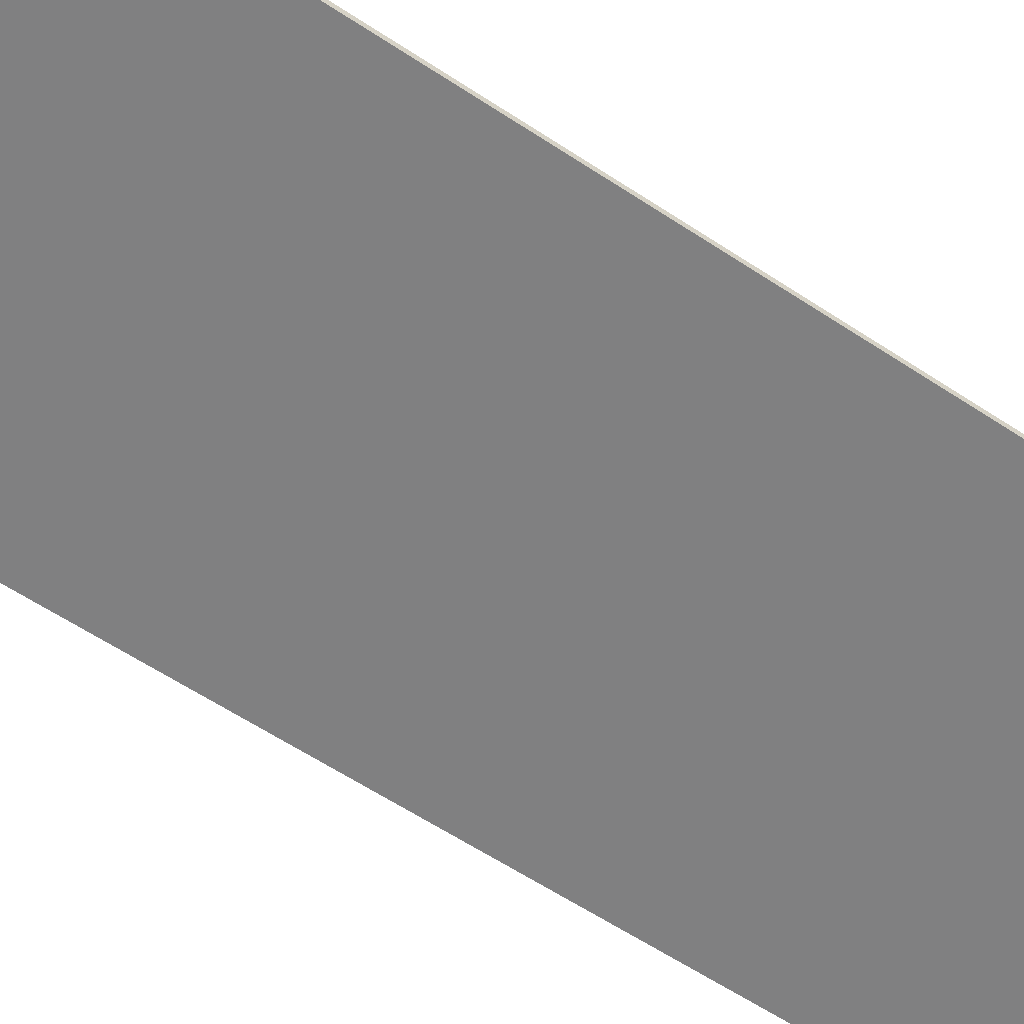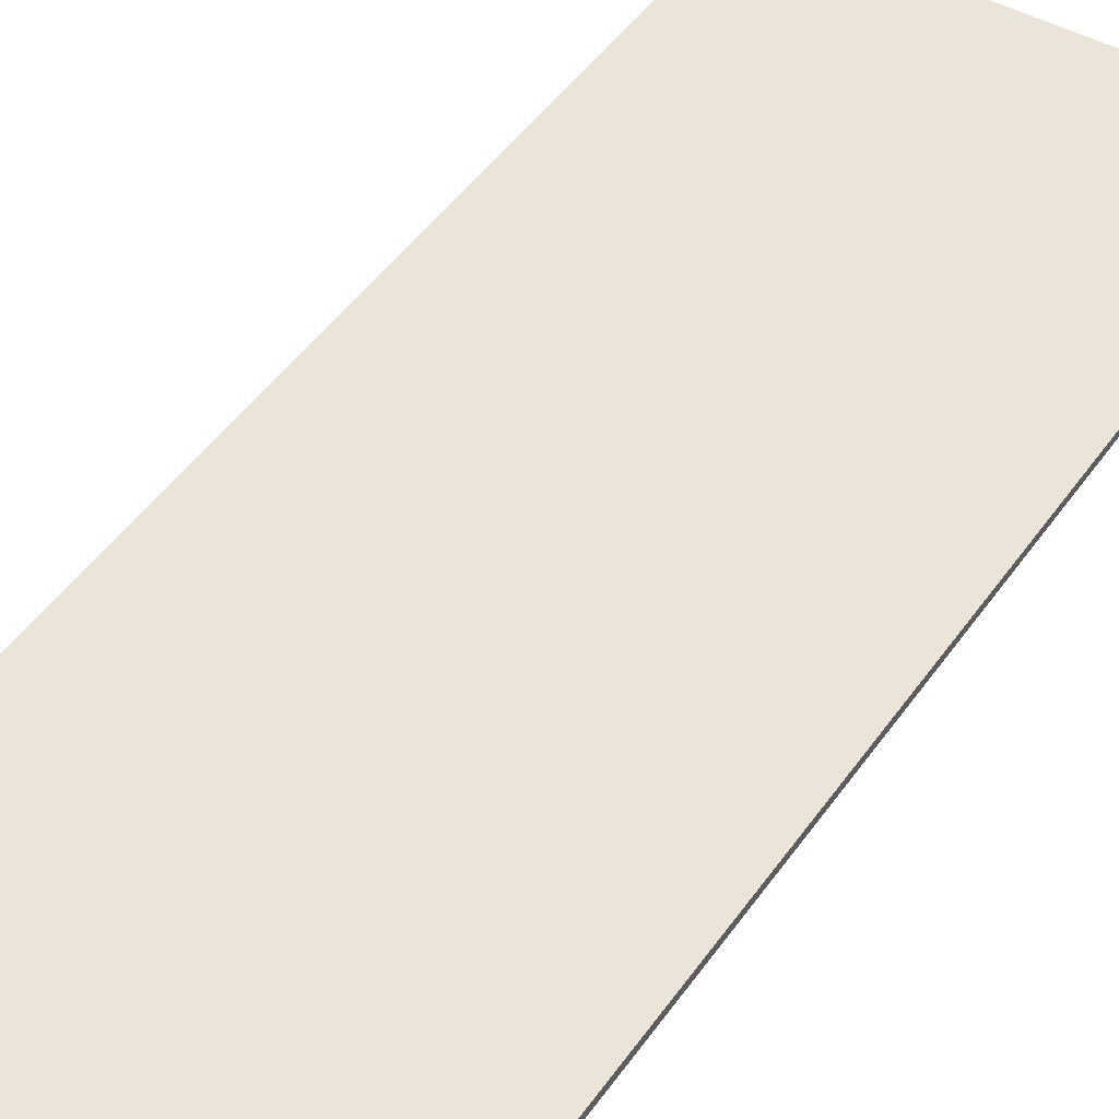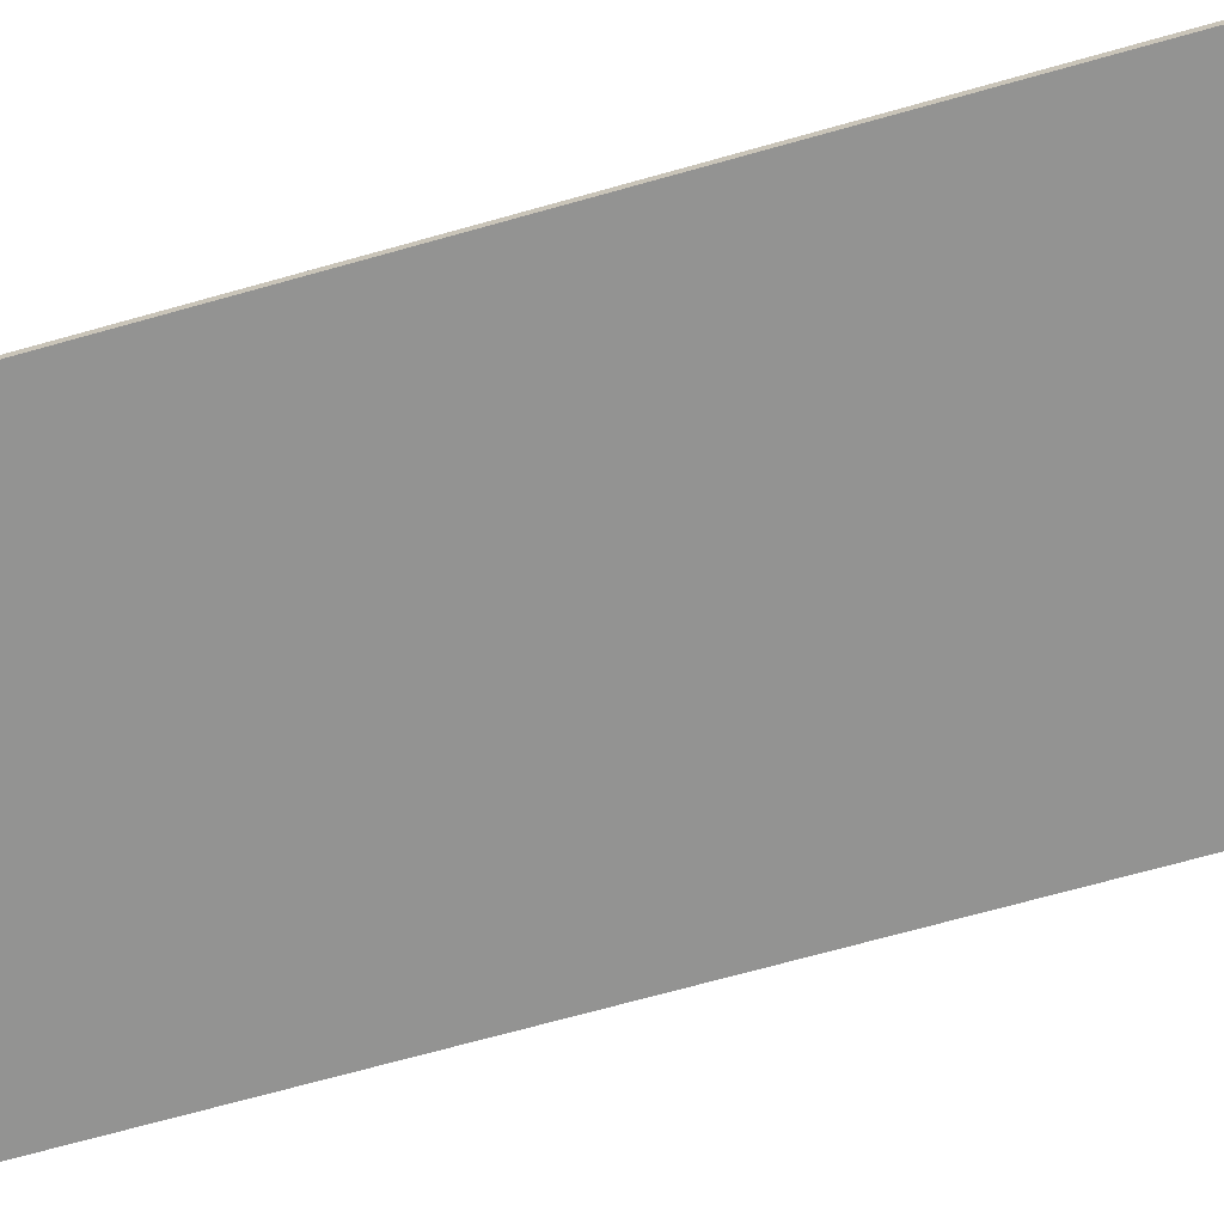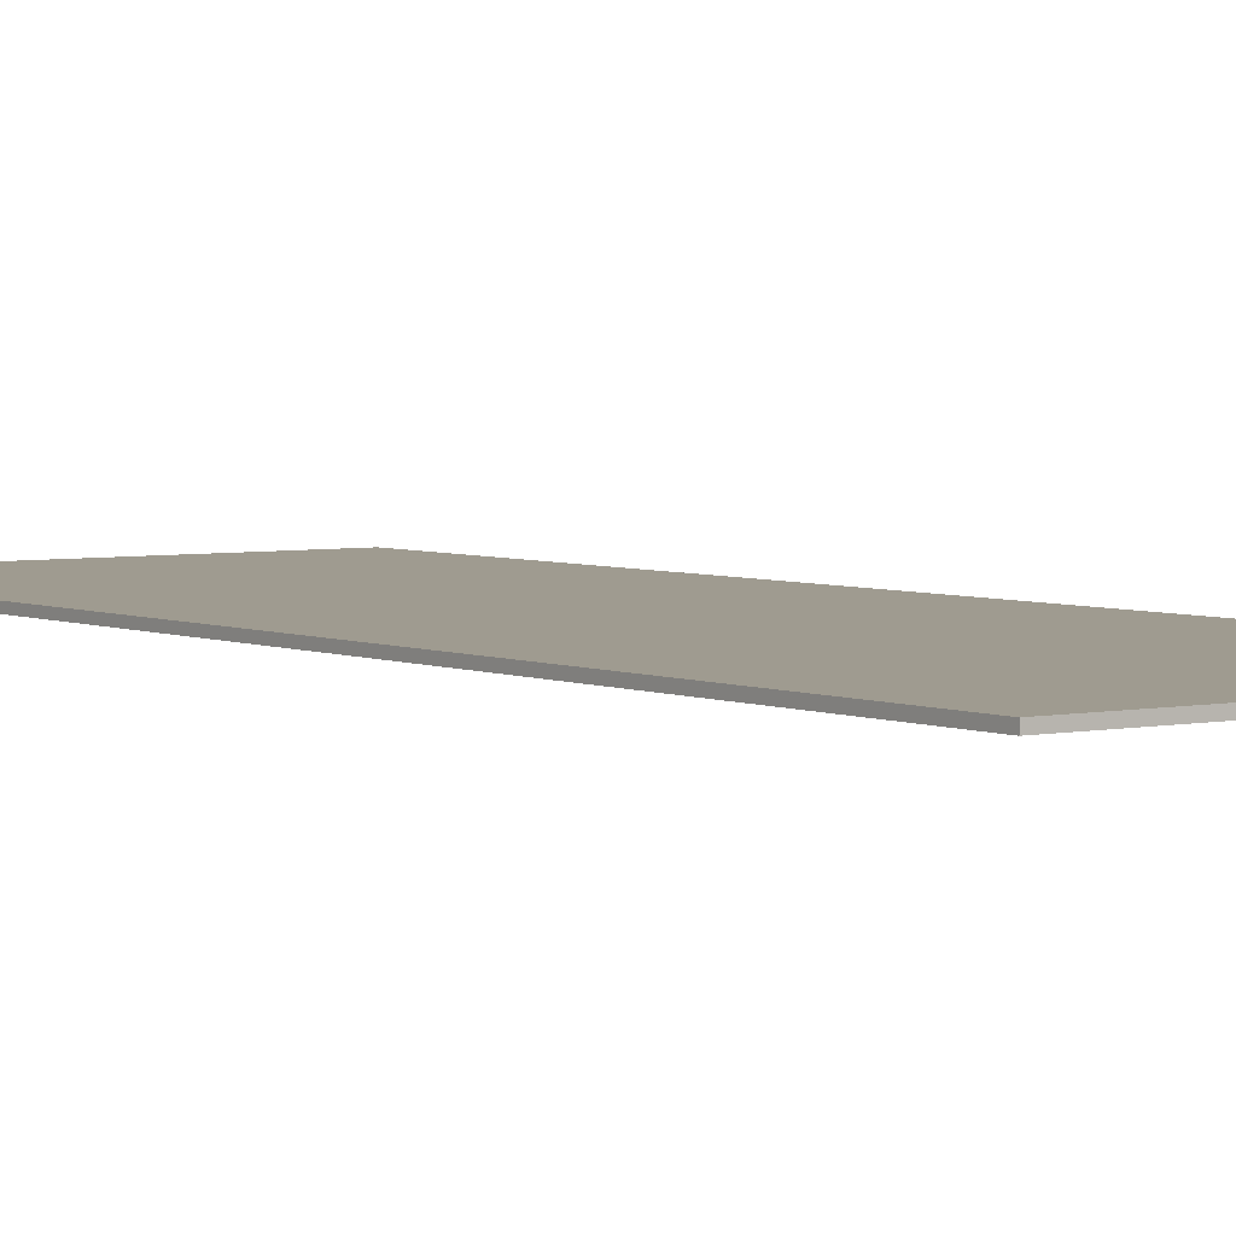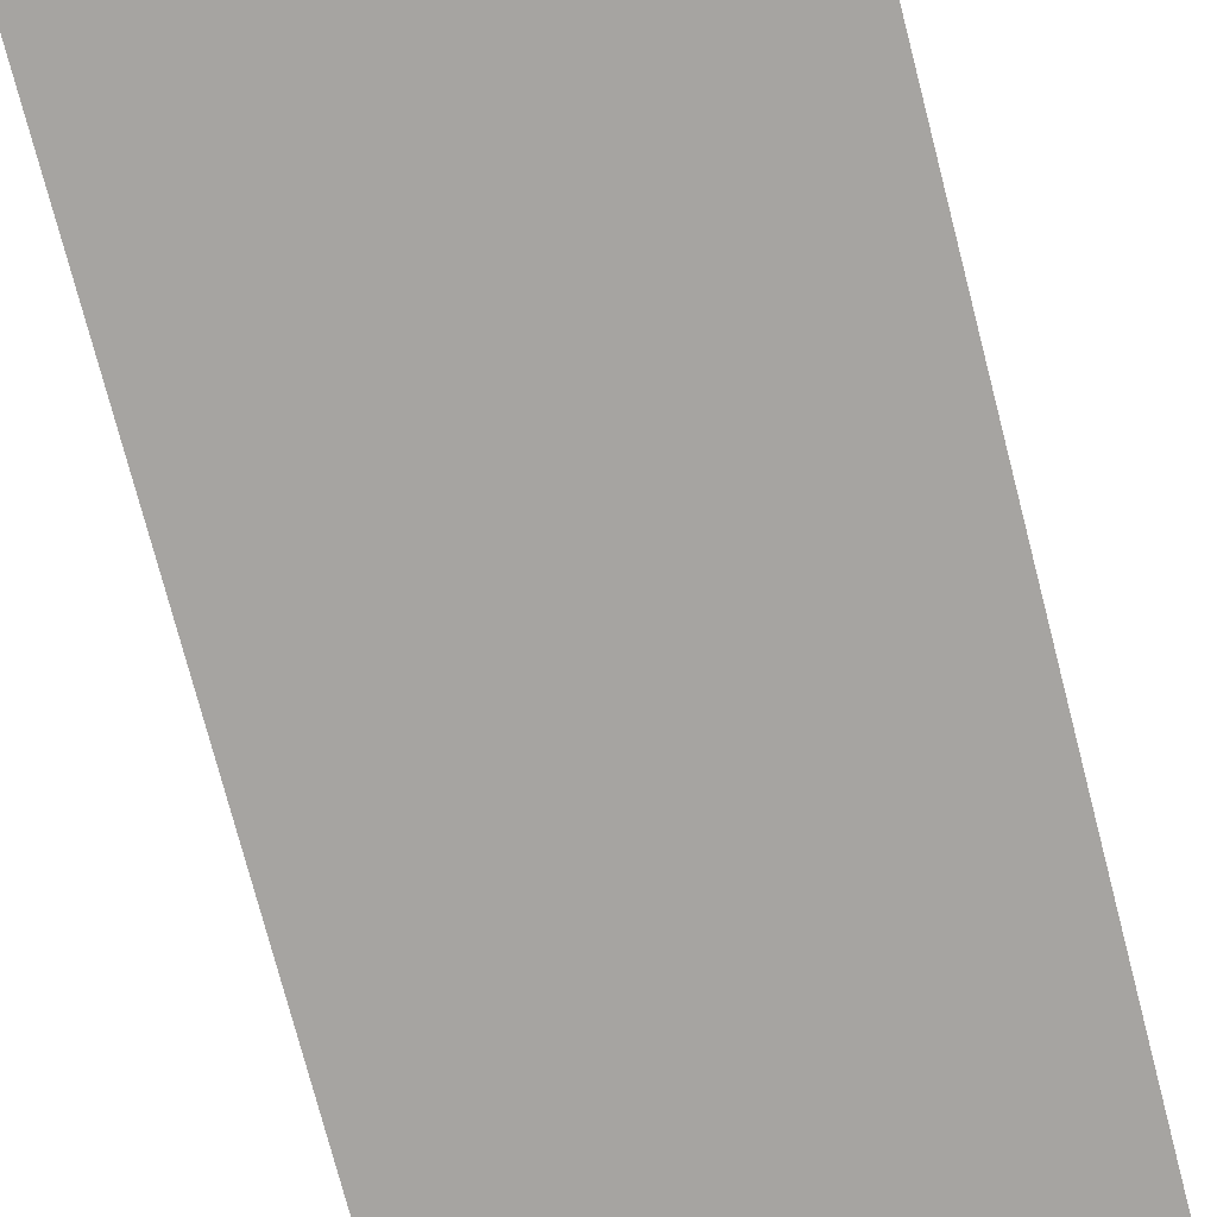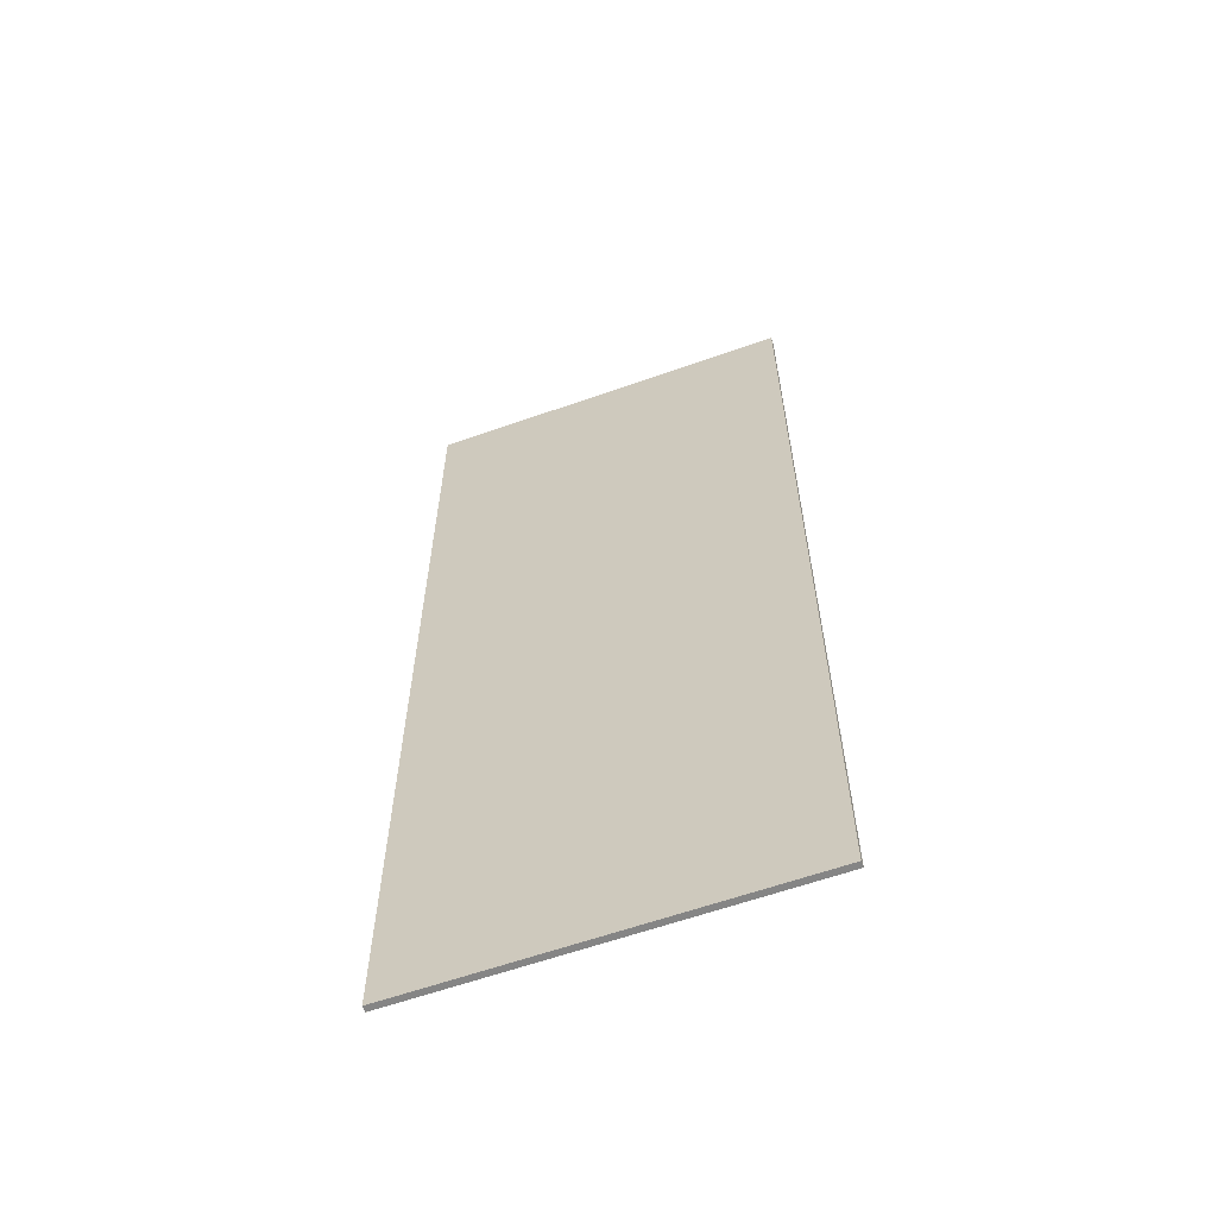
<metadata>
{"format":"obj","ext":"obj","renderer":"f3d","projection":"perspective","resolution":1024,"background":"white","views":[{"elev":-60.1,"azim":55.8,"up":"+Y"},{"elev":45.4,"azim":32.4,"up":"+Y"},{"elev":-66.7,"azim":106.0,"up":"+Y"},{"elev":4.0,"azim":-35.3,"up":"+Y"},{"elev":-73.5,"azim":14.4,"up":"+Y"},{"elev":-61.7,"azim":19.7,"up":"+Z"}]}
</metadata>
<code>
o MeshDoorwayDoor_3_0_GeomSubset_1
v -0.000133 0.01734 -1.045
v -0.000133 0.01734 0.9839
v -0.9143 0.01734 0.9839
v -0.9143 0.01734 -1.045
v -0.000133 0.01734 0.5458
v -0.9143 0.01734 0.5458
v -0.000133 0.01734 0.1626
v -0.9143 0.01734 0.1626
v -0.000133 0.01734 -0.2209
v -0.9143 0.01734 -0.2209
v -0.000133 0.01734 -0.6028
v -0.9143 0.01734 -0.6028
v -0.825 0.01734 -0.9761
v -0.08943 0.01734 -0.9761
v -0.825 0.01734 -0.6147
v -0.08943 0.01734 -0.6147
v -0.825 0.01734 0.5562
v -0.08943 0.01734 0.5562
v -0.825 0.01734 0.9202
v -0.08943 0.01734 0.9202
v -0.825 0.01734 0.1718
v -0.08943 0.01734 0.1718
v -0.825 0.01734 0.5367
v -0.08943 0.01734 0.5367
v -0.825 0.01734 -0.2106
v -0.08943 0.01734 -0.2106
v -0.825 0.01734 0.1523
v -0.08943 0.01734 0.1523
v -0.825 0.01734 -0.5914
v -0.08943 0.01734 -0.5914
v -0.825 0.01734 -0.2323
v -0.08943 0.01734 -0.2323
v -0.8148 0.01263 -0.9671
v -0.09964 0.01263 -0.9671
v -0.8148 0.01263 -0.6237
v -0.09964 0.01263 -0.6237
v -0.8148 0.01263 0.5652
v -0.09964 0.01263 0.5652
v -0.8148 0.01263 0.9113
v -0.09964 0.01263 0.9113
v -0.8148 0.01263 0.1807
v -0.09964 0.01263 0.1807
v -0.8148 0.01263 0.5277
v -0.09964 0.01263 0.5277
v -0.8148 0.01263 -0.2016
v -0.09964 0.01263 -0.2016
v -0.8148 0.01263 0.1434
v -0.09964 0.01263 0.1434
v -0.8148 0.01263 -0.5824
v -0.09964 0.01263 -0.5824
v -0.8148 0.01263 -0.2413
v -0.09964 0.01263 -0.2413
v -0.8148 0.01731 -0.9671
v -0.09964 0.01731 -0.9671
v -0.8148 0.01731 -0.6237
v -0.09964 0.01731 -0.6237
v -0.9143 -0.01766 -1.045
v -0.9143 -0.01766 0.9839
v -0.000133 -0.01766 0.9839
v -0.000133 -0.01766 -1.045
v -0.9143 -0.01766 0.5458
v -0.000133 -0.01766 0.5458
v -0.9143 -0.01766 0.1626
v -0.000133 -0.01766 0.1626
v -0.9143 -0.01766 -0.2209
v -0.000133 -0.01766 -0.2209
v -0.9143 -0.01766 -0.6028
v -0.000133 -0.01766 -0.6028
v -0.08943 -0.01766 -0.9761
v -0.825 -0.01766 -0.9761
v -0.08943 -0.01766 -0.6147
v -0.825 -0.01766 -0.6147
v -0.08943 -0.01766 0.5562
v -0.825 -0.01766 0.5562
v -0.08943 -0.01766 0.9202
v -0.825 -0.01766 0.9202
v -0.08943 -0.01766 0.1718
v -0.825 -0.01766 0.1718
v -0.08943 -0.01766 0.5367
v -0.825 -0.01766 0.5367
v -0.08943 -0.01766 -0.2106
v -0.825 -0.01766 -0.2106
v -0.08943 -0.01766 0.1523
v -0.825 -0.01766 0.1523
v -0.08943 -0.01766 -0.5914
v -0.825 -0.01766 -0.5914
v -0.08943 -0.01766 -0.2323
v -0.825 -0.01766 -0.2323
v -0.09964 -0.01294 -0.9671
v -0.8148 -0.01294 -0.9671
v -0.09964 -0.01294 -0.6237
v -0.8148 -0.01294 -0.6237
v -0.09964 -0.01294 0.5652
v -0.8148 -0.01294 0.5652
v -0.09964 -0.01294 0.9113
v -0.8148 -0.01294 0.9113
v -0.09964 -0.01294 0.1807
v -0.8148 -0.01294 0.1807
v -0.09964 -0.01294 0.5277
v -0.8148 -0.01294 0.5277
v -0.09964 -0.01294 -0.2016
v -0.8148 -0.01294 -0.2016
v -0.09964 -0.01294 0.1434
v -0.8148 -0.01294 0.1434
v -0.09964 -0.01294 -0.5824
v -0.8148 -0.01294 -0.5824
v -0.09964 -0.01294 -0.2413
v -0.8148 -0.01294 -0.2413
v -0.82 0.005861 -0.9858
v -0.82 -0.005915 -0.9858
v -0.82 0.005861 0.917
v -0.82 -0.005915 0.917
v -0.09527 0.005861 0.917
v -0.09527 -0.005914 0.917
v -0.09527 0.005861 -0.9858
v -0.09527 -0.005914 -0.9858
f 109 110 112 111
f 111 112 114 113
f 113 114 116 115
f 115 116 110 109
f 110 116 114 112
f 115 109 111 113

</code>
